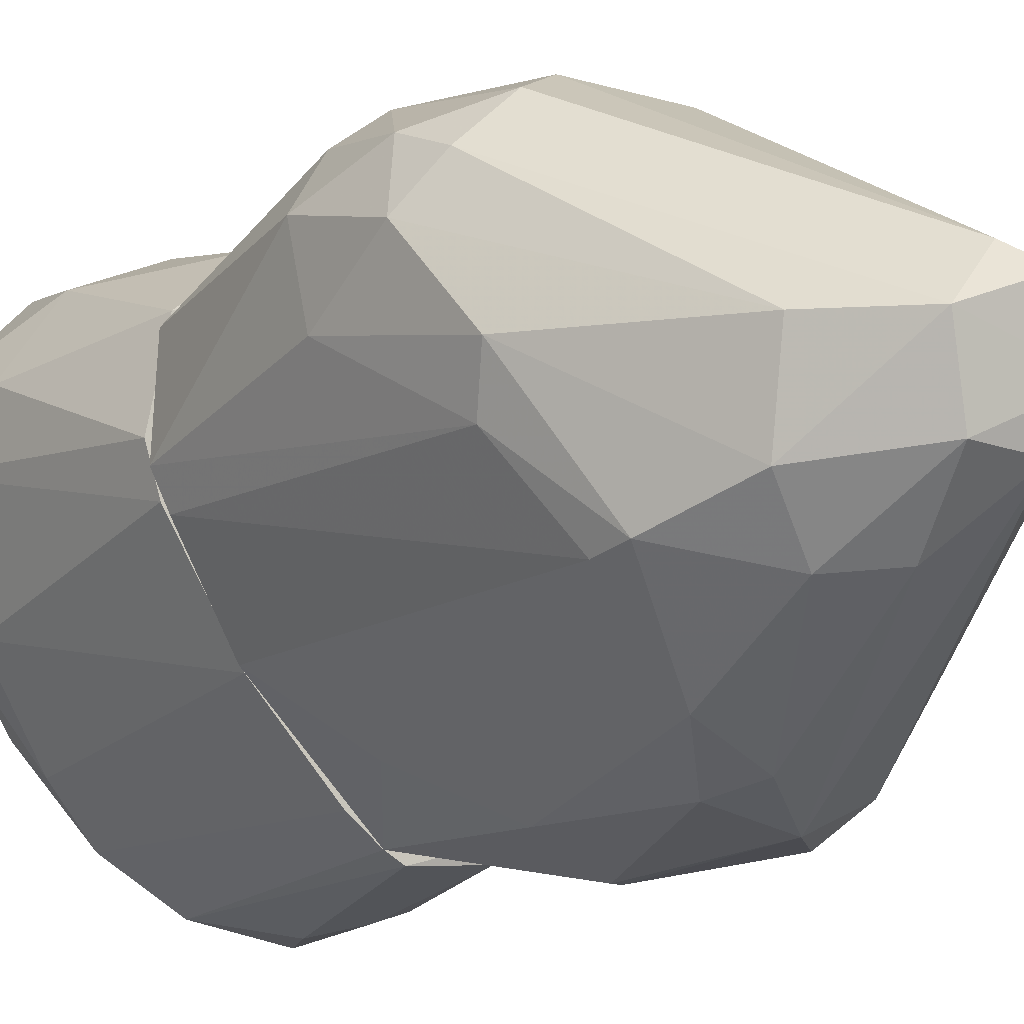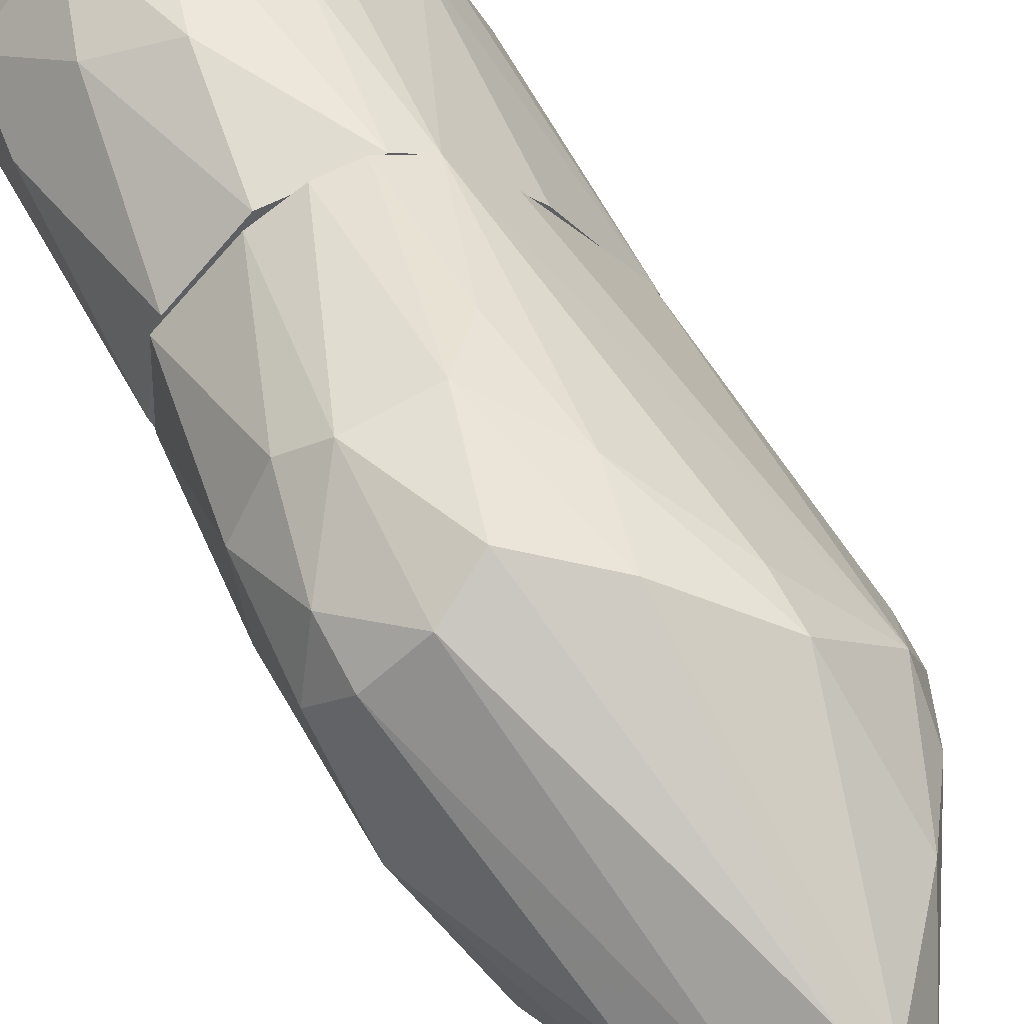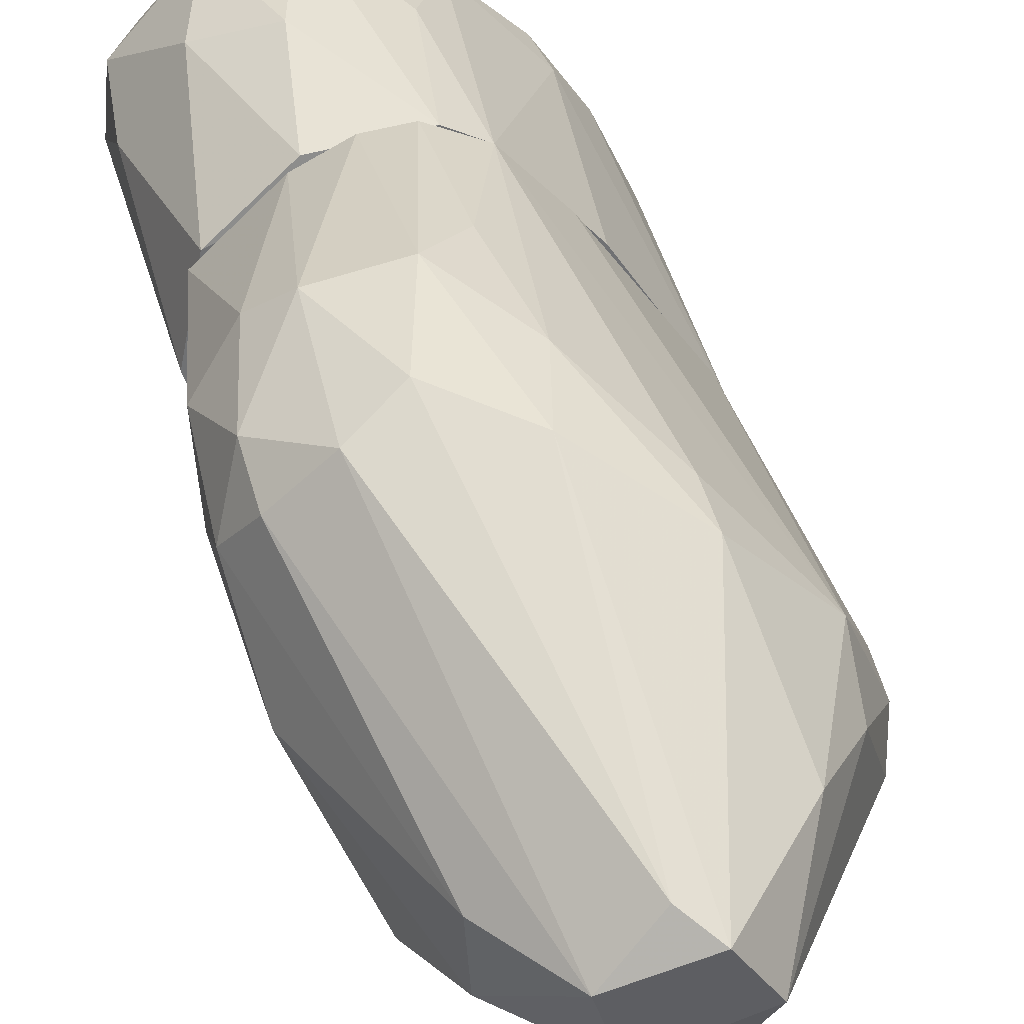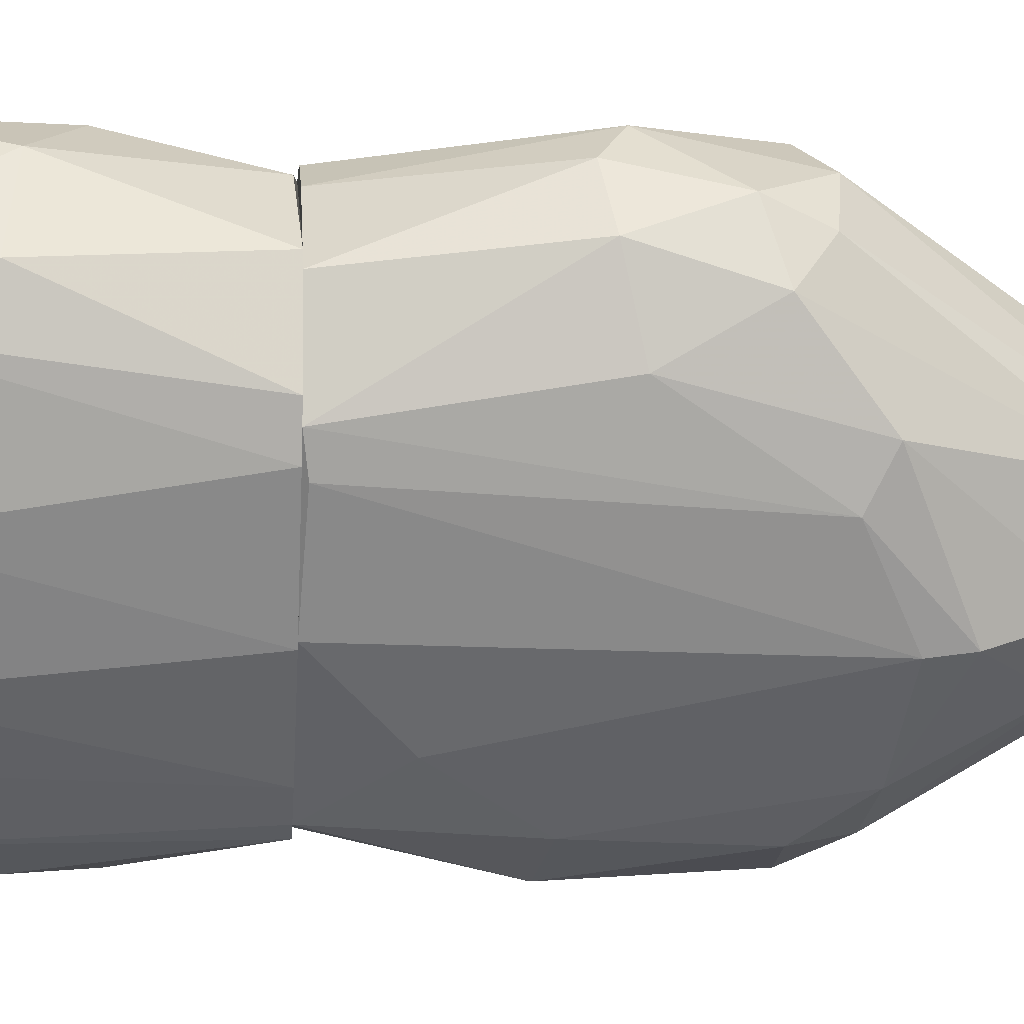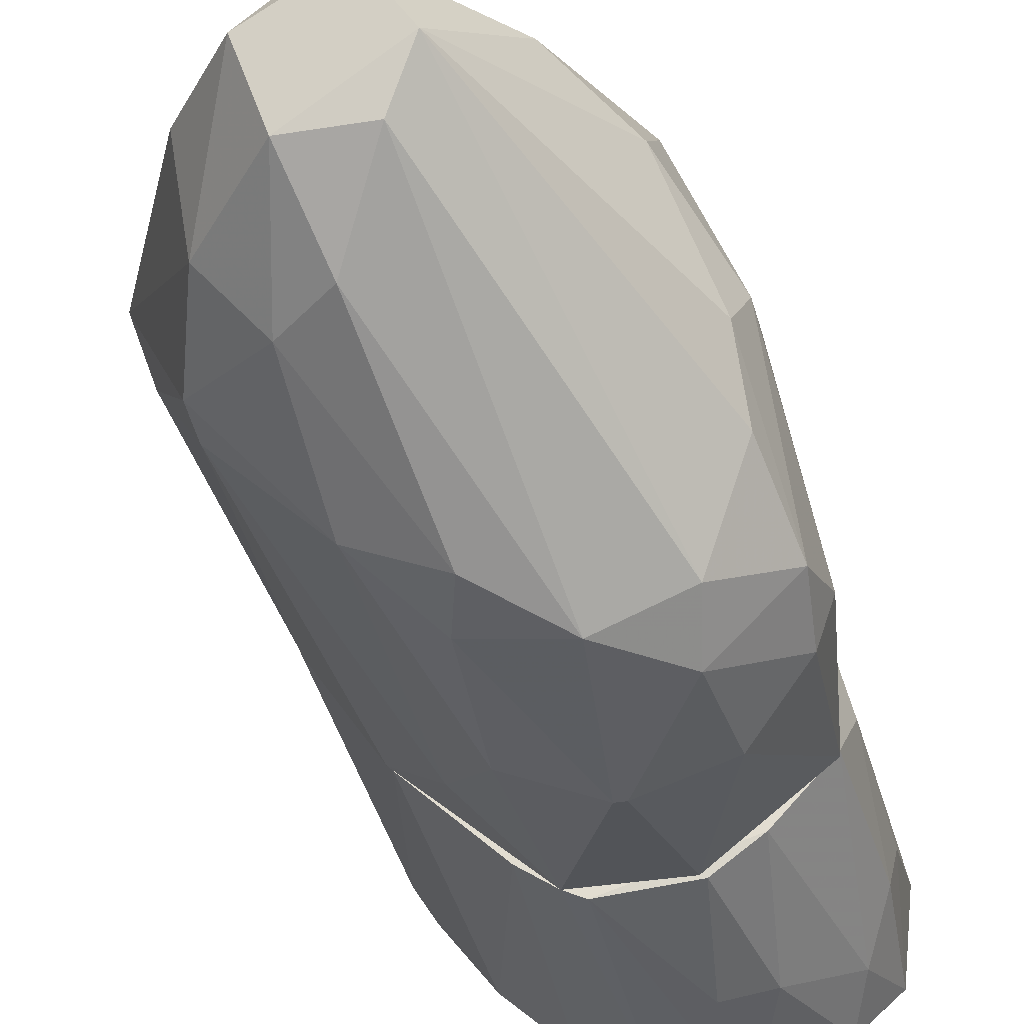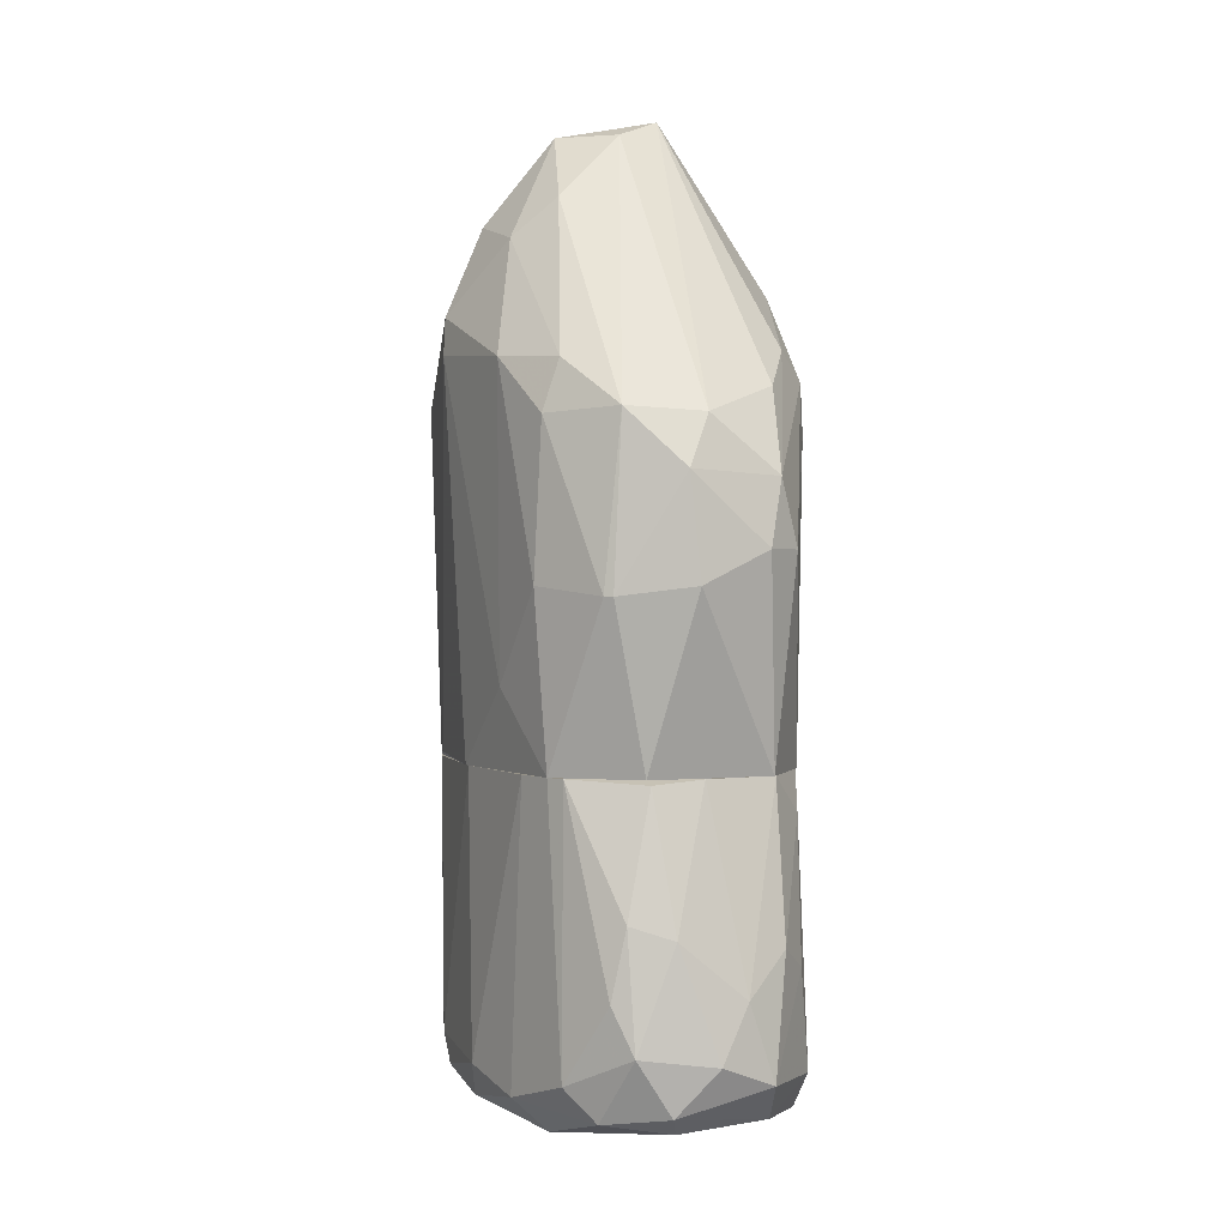
<metadata>
{"format":"obj","ext":"obj","renderer":"f3d","projection":"perspective","resolution":1024,"background":"white","views":[{"elev":-15.3,"azim":-38.2,"up":"+Y"},{"elev":52.8,"azim":-26.3,"up":"+Y"},{"elev":35.2,"azim":-12.9,"up":"+Y"},{"elev":-6.0,"azim":-95.0,"up":"+Y"},{"elev":-36.0,"azim":12.0,"up":"+Y"},{"elev":0.9,"azim":17.4,"up":"+Z"}]}
</metadata>
<code>
o convex_0
v 0.04149 -0.01943 -0.04968
v -0.04087 0.01585 -0.06869
v -0.03995 0.01765 -0.0723
v -0.002857 0.0421 -0.0153
v 0.000762 -0.04025 -0.0153
v 0.009807 0.03214 -0.07773
v 0.01071 -0.04206 -0.07503
v -0.03815 0.009519 -0.0153
v 0.03696 -0.004955 -0.0153
v -0.02548 0.04481 -0.06778
v -0.01914 -0.02487 -0.06959
v 0.03786 -0.01039 -0.07683
v 0.0279 -0.03481 -0.0153
v -0.02457 0.007704 -0.08136
v 0.03243 -0.04025 -0.06416
v -0.03453 0.02761 -0.0153
v 0.02429 0.02127 -0.06507
v -0.0101 0.04481 -0.07412
v -0.02186 -0.01943 -0.0153
v 0.01434 -0.04659 -0.0533
v -0.02004 0.03757 -0.08046
v 0.0279 -0.006761 -0.08046
v -0.03995 0.02943 -0.06688
v 0.004374 0.03847 -0.0153
v -0.0291 -0.01038 -0.07321
v -0.001946 -0.03119 -0.07955
v 0.03786 -0.02395 -0.0153
v -0.01824 0.04572 -0.04155
v 0.03967 -0.03119 -0.06869
v 0.03877 -0.004955 -0.0714
v 0.008904 0.03666 -0.06869
v 0.004374 -0.04296 -0.06869
v 0.02338 -0.03753 -0.07683
v 0.01976 0.02127 -0.0153
v -0.0119 0.04753 -0.06778
v 0.01976 -0.04025 -0.01621
v -0.03091 0.04028 -0.04878
v -0.02096 0.03938 -0.0162
v -0.03362 0.02943 -0.07864
v -0.03543 0.001374 -0.0153
v 0.02248 0.01766 -0.07864
v -0.02819 -0.002237 -0.07955
v -0.04087 0.0249 -0.05059
v 0.03153 0.01042 -0.0714
v 0.01886 -0.04659 -0.06235
v -0.001946 0.03304 -0.08046
v -0.03181 -0.006761 -0.06778
v -0.008282 -0.03391 -0.07321
v 0.04149 -0.01401 -0.06959
v 0.0252 -0.04296 -0.04245
v -0.005566 -0.03573 -0.0153
v 0.03605 -0.03572 -0.0533
v 0.000762 0.0421 -0.04788
v 0.01705 -0.04568 -0.03974
v 0.03696 -0.02487 -0.07593
v 0.02429 -0.04206 -0.07321
v -0.00738 0.0249 -0.08136
v 0.004374 -0.04206 -0.0153
v -0.001043 -0.02577 -0.08046
v -0.02096 -0.01853 -0.07684
v -0.03272 0.01494 -0.08046
v 0.02248 0.02309 -0.07321
v 0.04058 -0.02757 -0.04517
v 0.03967 -0.0149 -0.02255
f 27 63 64
f 5 4 8
f 4 5 9
f 9 5 13
f 8 4 16
f 5 8 19
f 10 18 21
f 3 2 23
f 4 9 24
f 2 3 25
f 9 13 27
f 6 18 31
f 24 17 31
f 7 26 33
f 9 17 34
f 24 9 34
f 17 24 34
f 18 10 35
f 28 4 35
f 10 28 35
f 31 18 35
f 10 23 37
f 28 10 37
f 28 37 38
f 16 4 38
f 4 28 38
f 37 16 38
f 10 21 39
f 3 23 39
f 23 10 39
f 8 2 40
f 19 8 40
f 12 22 41
f 25 3 42
f 2 8 43
f 8 16 43
f 23 2 43
f 16 37 43
f 37 23 43
f 17 9 44
f 9 30 44
f 30 12 44
f 12 41 44
f 32 7 45
f 20 32 45
f 18 6 46
f 21 18 46
f 6 41 46
f 41 22 46
f 11 19 47
f 2 25 47
f 25 11 47
f 40 2 47
f 19 40 47
f 26 7 48
f 7 32 48
f 1 29 49
f 30 9 49
f 12 30 49
f 13 36 50
f 45 15 50
f 5 19 51
f 19 11 51
f 32 5 51
f 11 48 51
f 48 32 51
f 27 13 52
f 15 29 52
f 13 50 52
f 50 15 52
f 4 24 53
f 24 31 53
f 35 4 53
f 31 35 53
f 20 45 54
f 50 36 54
f 45 50 54
f 22 12 55
f 33 22 55
f 49 29 55
f 12 49 55
f 29 15 56
f 7 33 56
f 45 7 56
f 15 45 56
f 33 55 56
f 55 29 56
f 14 21 57
f 22 14 57
f 21 46 57
f 46 22 57
f 13 5 58
f 5 32 58
f 32 20 58
f 36 13 58
f 20 54 58
f 54 36 58
f 14 22 59
f 22 33 59
f 33 26 59
f 42 14 59
f 26 42 59
f 11 25 60
f 25 42 60
f 42 26 60
f 48 11 60
f 26 48 60
f 21 14 61
f 3 39 61
f 39 21 61
f 42 3 61
f 14 42 61
f 6 31 62
f 31 17 62
f 41 6 62
f 17 44 62
f 44 41 62
f 29 1 63
f 27 52 63
f 52 29 63
f 9 27 64
f 1 49 64
f 49 9 64
f 63 1 64
o convex_1
v -0.004665 0.0439 0.01367
v 0.01343 -0.04749 0.01639
v 0.01524 -0.04749 0.01639
v 0.002568 0.007702 0.1069
v -0.04087 0.01223 0.02545
v 0.03786 -0.007674 -0.0153
v -0.03724 0.005898 -0.0153
v -0.02638 -0.01943 0.06795
v 0.03786 -0.004957 0.05529
v -0.03815 0.03485 0.039
v 0.000756 -0.04025 -0.0153
v 0.02971 -0.03934 0.04805
v -0.01371 0.0421 -0.0153
v 0.01252 0.03124 0.06524
v -0.002853 -0.02306 0.08877
v -0.01914 0.04481 0.04623
v 0.03786 -0.02486 -0.0153
v -0.02277 0.002279 0.08967
v 0.01524 0.02671 -0.0153
v 0.000756 -0.04296 0.04805
v 0.02882 0.01494 0.06252
v 0.00981 -0.003144 0.1051
v 0.04058 -0.0312 0.03719
v -0.03633 0.0249 -0.0153
v -0.02277 -0.01852 -0.0153
v -0.03815 0.004995 0.0562
v -0.0119 0.001377 0.1042
v -0.0282 0.04481 0.02454
v 0.02971 -0.04387 0.0182
v 0.01614 -0.04567 0.04895
v 0.01886 -0.04024 -0.0153
v -0.0282 0.03938 0.05075
v 0.004381 0.03848 -0.0153
v -0.01009 -0.03572 0.0589
v -0.04177 0.02852 0.02183
v -0.004665 0.04119 0.05527
v 0.005279 -0.01218 0.1014
v 0.01886 0.01042 0.08696
v 0.03696 -0.02305 0.05348
v 0.04239 -0.02668 0.02453
v -0.007376 -0.01219 0.1014
v -0.01371 0.04753 0.02454
v -0.03544 -0.004046 0.05166
v -0.03724 0.03033 0.04895
v -0.002853 0.01132 0.1023
v 0.03515 -0.001339 -0.0153
v -0.02095 -0.014 0.08514
v -0.00104 -0.04206 0.01819
v -0.02638 -0.02034 0.06072
v -0.04177 0.02218 0.04262
v -0.011 -0.0321 0.000106
v -0.03453 0.03938 0.02001
v 0.03968 -0.03482 0.02453
v -0.00104 0.04209 0.0381
v 0.02791 -0.04477 0.0381
v -0.03453 -0.000428 -0.01438
v 0.03786 -0.003144 0.04623
v 0.003474 -0.04115 0.058
v -0.0119 -0.02396 0.08153
v 0.03606 -0.01219 0.06072
v 0.02882 0.005898 0.07247
v -0.02277 0.03757 -0.0153
v -0.005572 0.043 -0.0153
v 0.01252 0.03214 0.05438
f 118 78 128
f 67 66 75
f 71 70 75
f 70 71 77
f 75 70 81
f 70 77 83
f 77 71 88
f 71 75 89
f 86 68 91
f 66 67 94
f 84 66 94
f 67 75 95
f 75 81 95
f 93 67 95
f 81 93 95
f 92 74 96
f 80 92 96
f 83 77 97
f 85 83 97
f 71 69 99
f 88 71 99
f 68 78 100
f 76 86 101
f 94 76 101
f 79 94 101
f 78 68 102
f 85 78 102
f 68 86 102
f 86 76 103
f 76 87 103
f 81 70 104
f 73 87 104
f 86 91 105
f 101 86 105
f 79 101 105
f 77 92 106
f 92 80 106
f 80 100 106
f 69 71 107
f 90 69 107
f 72 90 107
f 82 91 108
f 96 74 108
f 91 96 108
f 91 68 109
f 80 96 109
f 96 91 109
f 68 100 109
f 100 80 109
f 70 83 110
f 83 85 110
f 90 72 111
f 82 90 111
f 91 82 111
f 105 91 111
f 75 66 112
f 66 84 112
f 84 98 112
f 98 72 113
f 72 107 113
f 69 90 114
f 90 82 114
f 99 69 114
f 74 99 114
f 82 108 114
f 108 74 114
f 89 75 115
f 75 112 115
f 112 98 115
f 98 113 115
f 113 89 115
f 74 92 116
f 88 99 116
f 99 74 116
f 93 81 117
f 81 104 117
f 104 87 117
f 97 65 118
f 100 78 118
f 65 106 118
f 106 100 118
f 87 76 119
f 67 93 119
f 94 67 119
f 76 94 119
f 117 87 119
f 93 117 119
f 71 89 120
f 107 71 120
f 89 113 120
f 113 107 120
f 85 73 121
f 104 70 121
f 73 104 121
f 70 110 121
f 110 85 121
f 94 79 122
f 84 94 122
f 98 84 122
f 98 122 123
f 72 98 123
f 79 105 123
f 111 72 123
f 105 111 123
f 122 79 123
f 87 73 124
f 86 103 124
f 103 87 124
f 73 85 125
f 85 102 125
f 102 86 125
f 124 73 125
f 86 124 125
f 77 88 126
f 92 77 126
f 88 116 126
f 116 92 126
f 65 97 127
f 97 77 127
f 77 106 127
f 106 65 127
f 78 85 128
f 85 97 128
f 97 118 128

</code>
